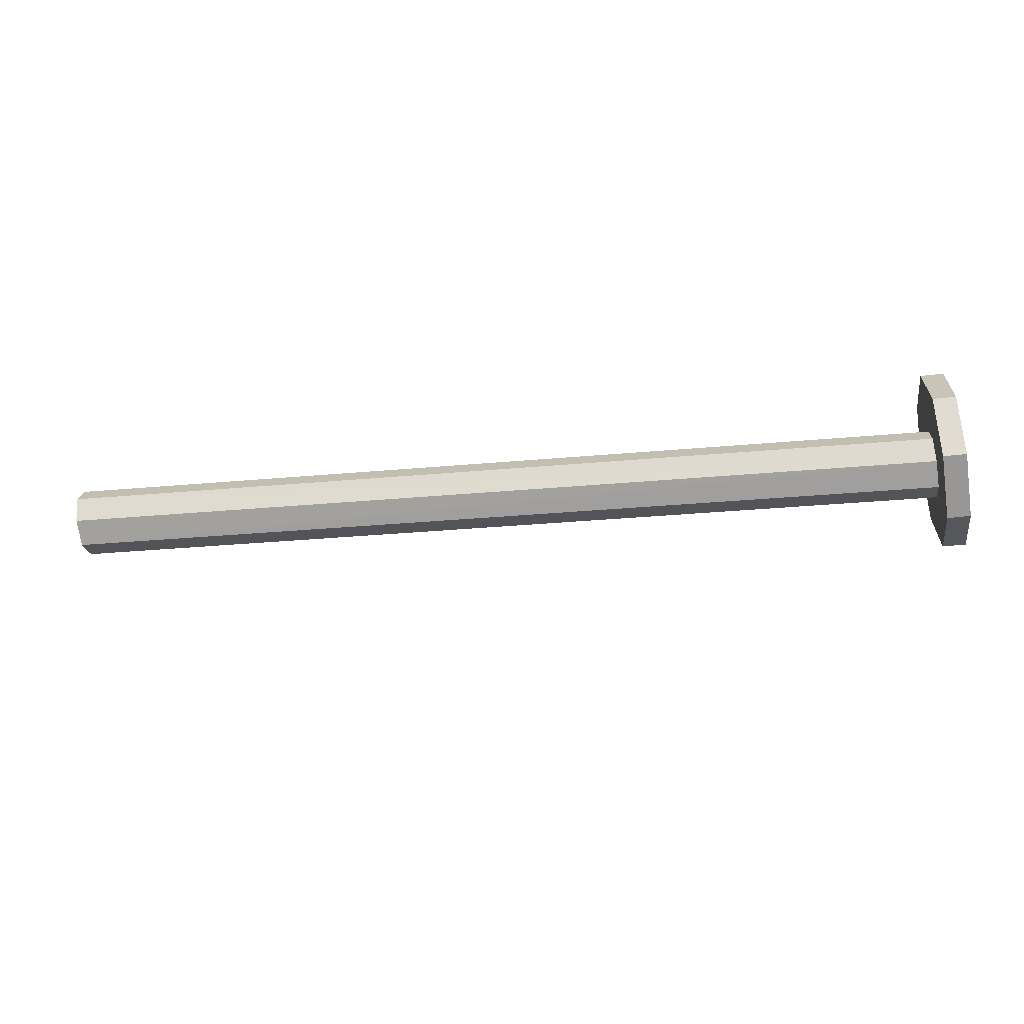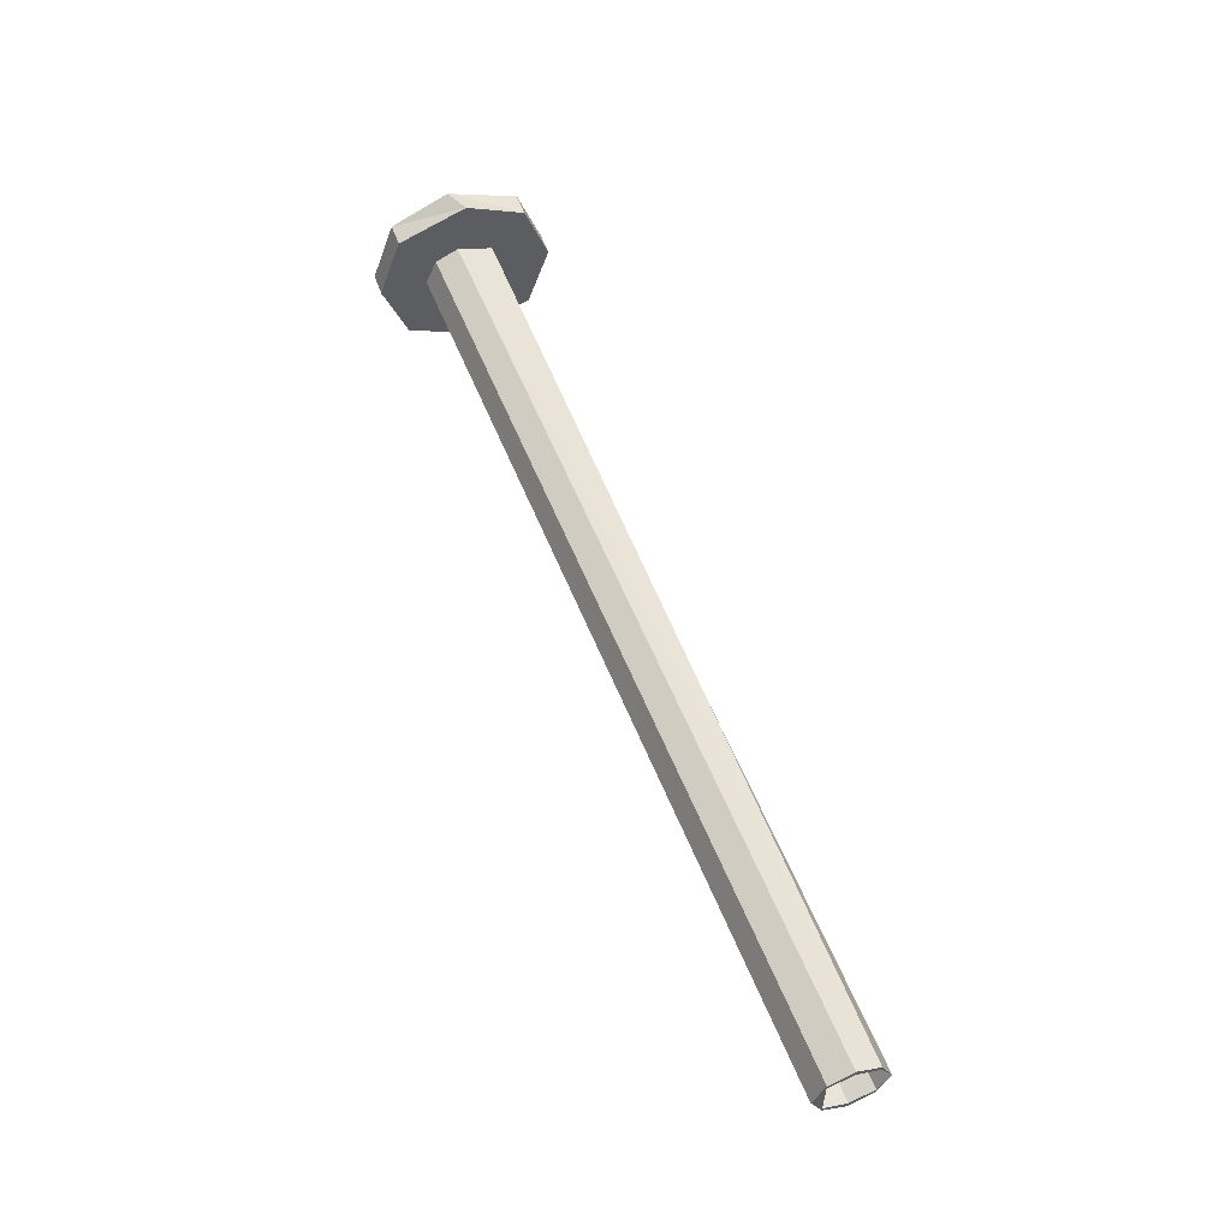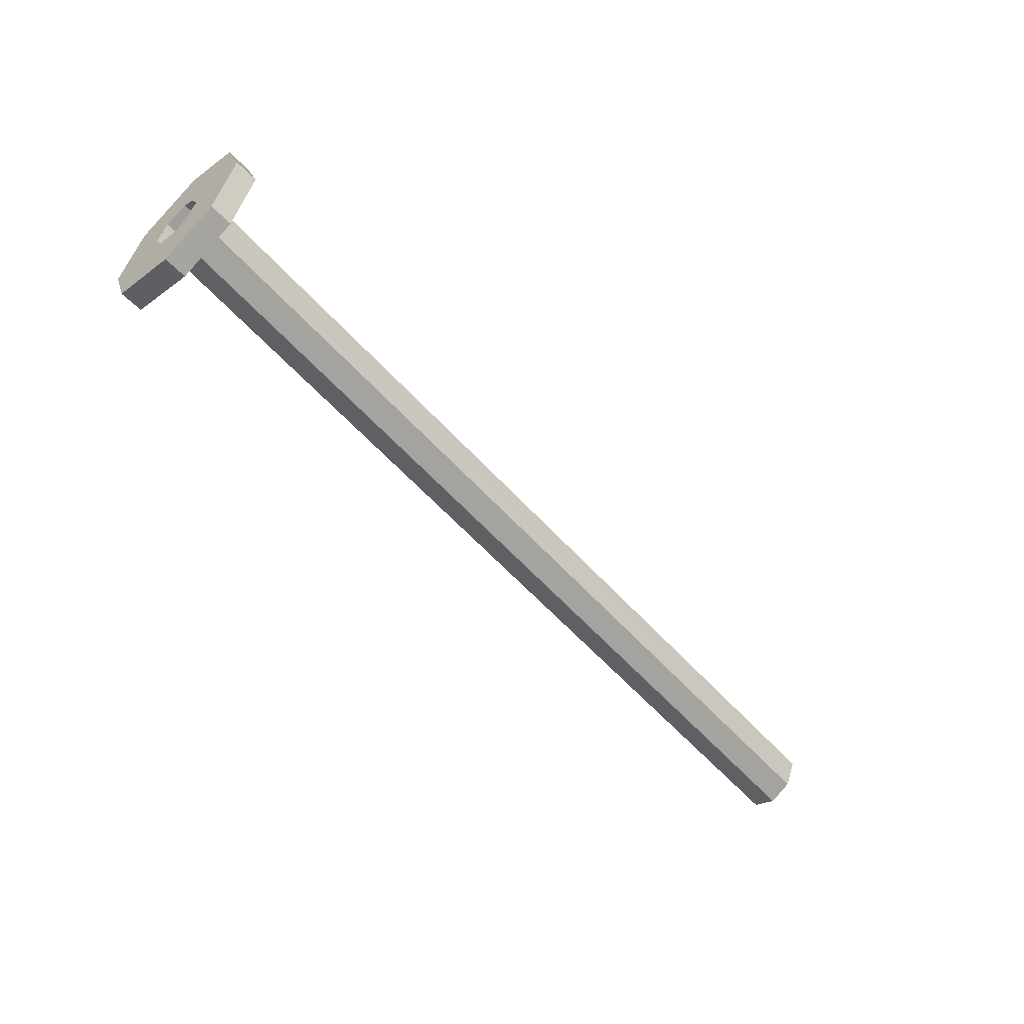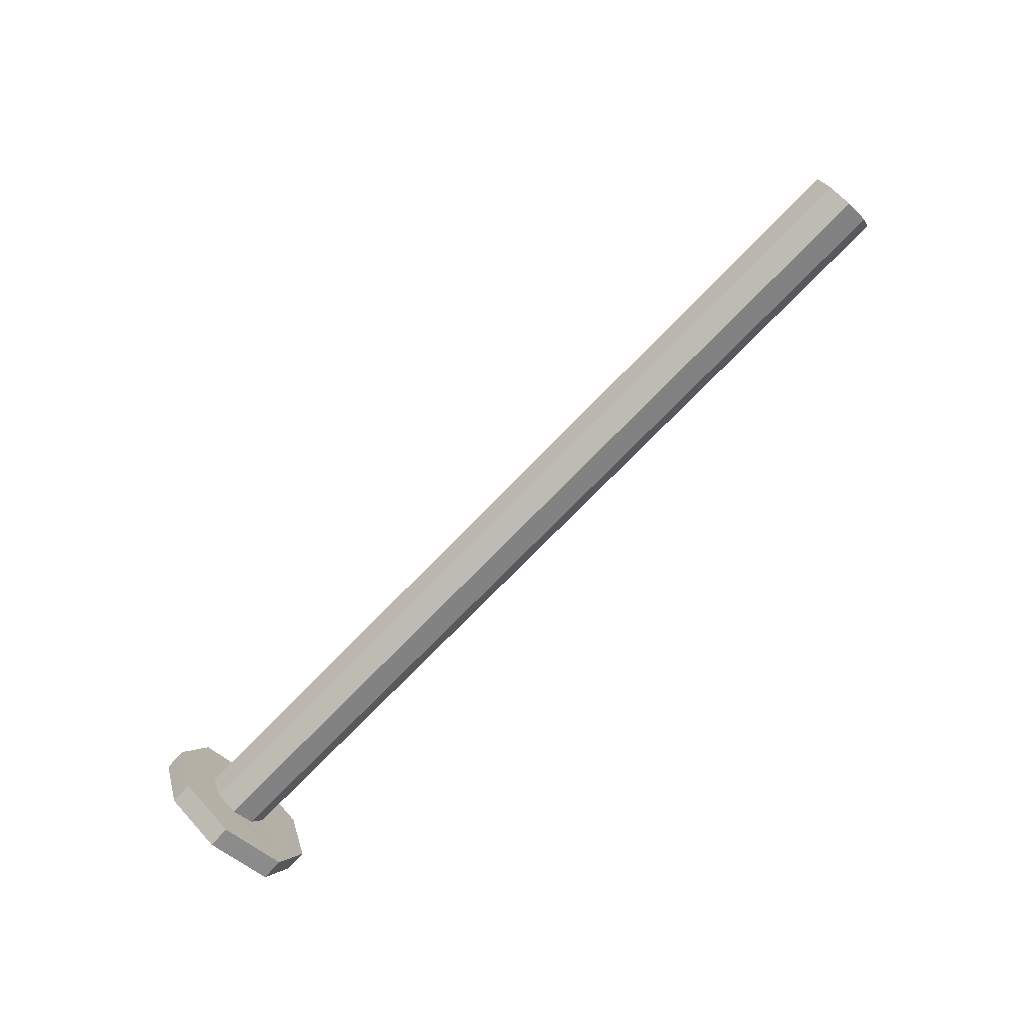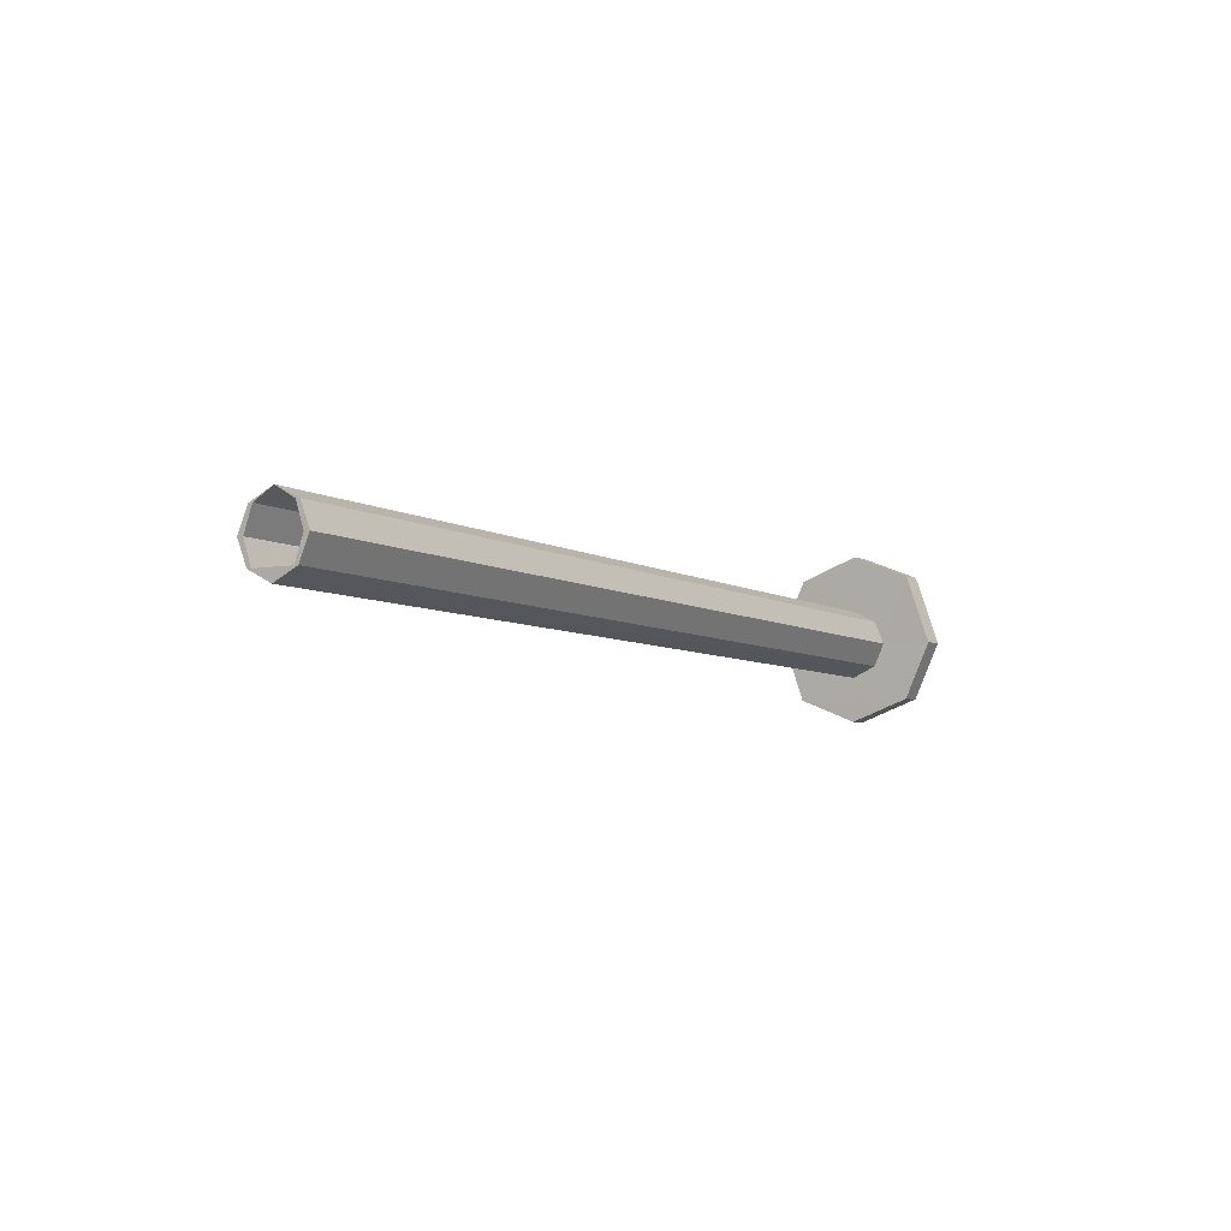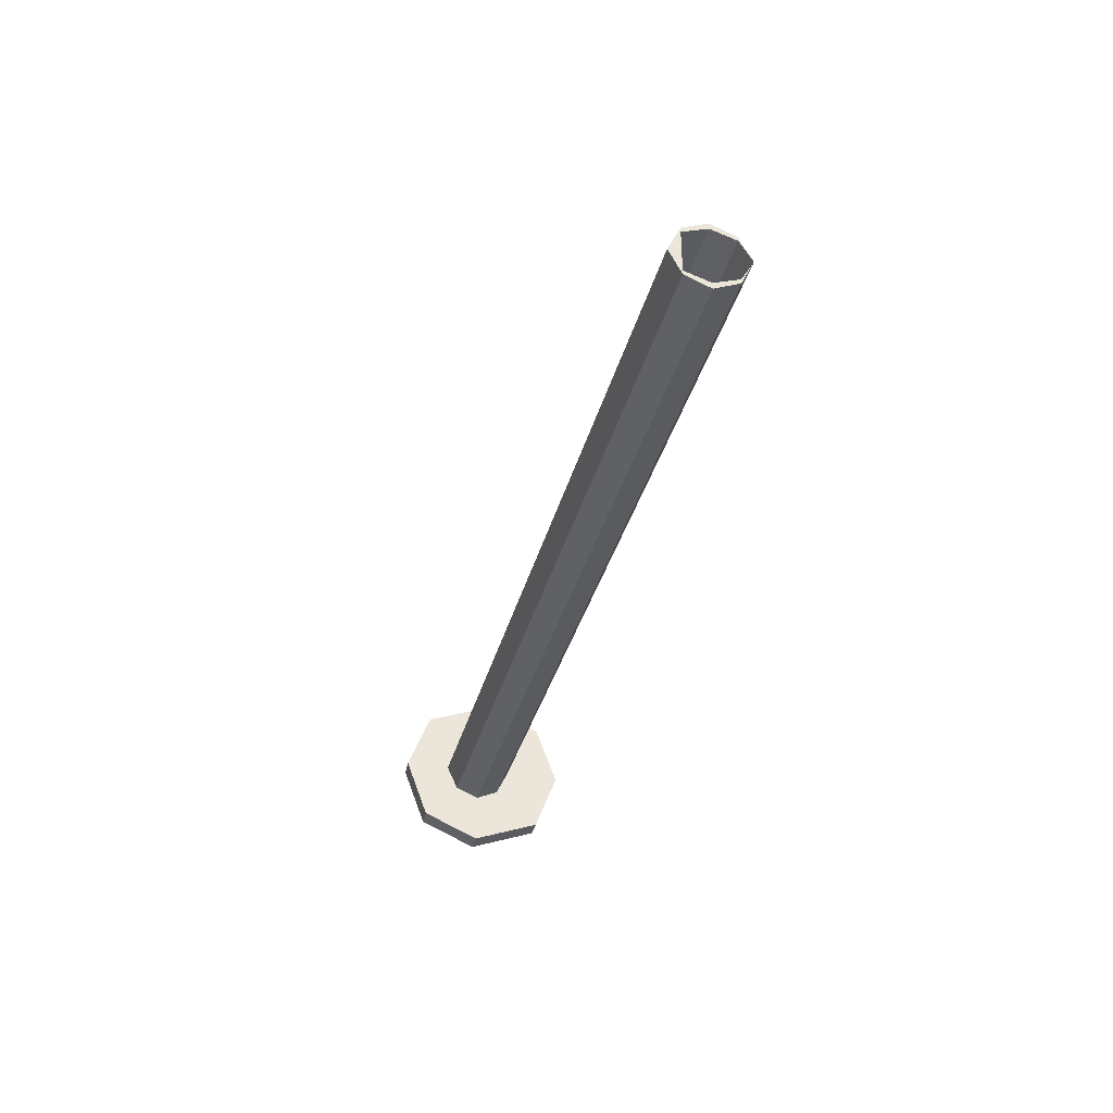
<metadata>
{"format":"obj","ext":"obj","renderer":"f3d","projection":"perspective","resolution":1024,"background":"white","views":[{"elev":-48.3,"azim":-170.8,"up":"+Y"},{"elev":55.5,"azim":70.2,"up":"+Z"},{"elev":-55.3,"azim":-46.4,"up":"+Z"},{"elev":-78.6,"azim":47.8,"up":"+Z"},{"elev":-4.0,"azim":124.8,"up":"+Y"},{"elev":-35.3,"azim":78.7,"up":"+Z"}]}
</metadata>
<code>
o 13203
v 2226 1861 9.347
v 2226 1861 9.273
v 2226 1861 9.326
v 2226 1861 9.324
v 2226 1861 9.324
v 2226 1861 9.326
v 2226 1861 9.346
v 2226 1861 9.22
v 2226 1861 9.273
v 2226 1861 9.273
v 2226 1861 9.325
v 2226 1861 9.22
v 2226 1861 9.273
v 2226 1861 9.326
v 2226 1861 9.197
v 2226 1861 9.197
v 2226 1861 9.197
v 2226 1861 9.251
v 2226 1861 9.241
v 2226 1861 9.272
v 2226 1861 9.197
v 2226 1861 9.346
v 2226 1861 9.325
v 2226 1861 9.244
v 2226 1861 9.272
v 2226 1861 9.265
v 2226 1861 9.293
v 2226 1861 9.274
v 2226 1861 9.302
v 2226 1861 9.265
v 2226 1861 9.292
v 2226 1861 9.261
v 2226 1861 9.243
v 2226 1861 9.269
v 2226 1861 9.297
v 2226 1861 9.262
v 2226 1861 9.289
v 2226 1861 9.271
v 2226 1861 9.243
v 2226 1861 9.25
v 2226 1861 9.222
v 2226 1861 9.25
v 2226 1861 9.271
v 2226 1861 9.292
v 2226 1861 9.241
v 2226 1861 9.218
v 2226 1861 9.302
v 2226 1861 9.346
v 2226 1861 9.293
v 2226 1861 9.214
v 2226 1861 9.251
v 2226 1861 9.226
v 2226 1861 9.219
v 2226 1861 9.226
v 2226 1861 9.243
v 2226 1861 9.247
v 2226 1861 9.254
v 2226 1861 9.226
v 2226 1861 9.219
v 2226 1861 9.226
v 2226 1861 9.247
v 2226 1861 9.255
v 2226 1861 9.247
v 2226 1861 9.254
v 2226 1861 9.261
v 2226 1861 9.271
v 2226 1861 9.243
v 2226 1861 9.254
v 2226 1861 9.272
v 2226 1861 9.29
v 2226 1861 9.272
v 2226 1861 9.261
v 2226 1861 9.297
v 2226 1861 9.29
v 2226 1861 9.269
v 2226 1861 9.29
v 2226 1861 9.274
v 2226 1861 9.265
v 2226 1861 9.302
v 2226 1861 9.29
v 2226 1861 9.273
v 2226 1861 9.293
v 2226 1861 9.265
v 2226 1861 9.262
v 2226 1861 9.272
v 2226 1861 9.273
v 2226 1861 9.255
v 2226 1861 9.244
v 2226 1861 9.251
v 2226 1861 9.255
v 2226 1861 9.273
v 2226 1861 9.265
v 2226 1861 9.244
v 2226 1861 9.294
v 2226 1861 9.226
v 2226 1861 9.347
v 2226 1861 9.242
v 2226 1861 9.197
v 2226 1861 9.273
v 2226 1861 9.197
v 2226 1861 9.273
v 2226 1861 9.29
v 2226 1861 9.302
v 2226 1861 9.297
v 2226 1861 9.29
v 2226 1861 9.293
v 2226 1861 9.347
v 2226 1861 9.324
v 2226 1861 9.218
v 2226 1861 9.271
v 2226 1861 9.271
v 2226 1861 9.27
v 2226 1861 9.218
v 2226 1861 9.197
v 2226 1861 9.25
v 2226 1861 9.271
v 2226 1861 9.247
v 2226 1861 9.251
v 2226 1861 9.254
v 2226 1861 9.218
v 2226 1861 9.272
v 2226 1861 9.324
v 2226 1861 9.27
v 2226 1861 9.218
v 2226 1861 9.271
v 2226 1861 9.324
v 2226 1861 9.324
v 2226 1861 9.27
v 2226 1861 9.197
v 2226 1861 9.241
v 2226 1861 9.22
v 2226 1861 9.219
v 2226 1861 9.325
v 2226 1861 9.197
v 2226 1861 9.273
v 2226 1861 9.219
v 2226 1861 9.273
v 2226 1861 9.325
v 2226 1861 9.273
v 2226 1861 9.346
v 2226 1861 9.326
v 2226 1861 9.292
v 2226 1861 9.222
v 2226 1861 9.214
v 2226 1861 9.219
v 2226 1861 9.223
v 2226 1861 9.251
v 2226 1861 9.244
v 2226 1861 9.223
v 2226 1861 9.272
v 2226 1861 9.197
v 2226 1861 9.326
v 2226 1861 9.273
v 2226 1861 9.325
v 2226 1861 9.197
v 2226 1861 9.272
v 2226 1861 9.346
v 2226 1861 9.272
v 2226 1861 9.293
f 1 2 3
f 1 4 5
f 6 7 1
f 6 8 9
f 10 11 6
f 12 13 10
f 12 14 15
f 16 8 17
f 18 16 19
f 20 21 18
f 20 22 23
f 18 24 25
f 25 26 27
f 27 28 29
f 29 30 31
f 30 32 33
f 28 34 32
f 35 32 34
f 28 36 34
f 37 34 36
f 38 30 39
f 40 39 41
f 39 42 43
f 30 43 44
f 41 45 42
f 4 44 43
f 4 38 46
f 7 47 44
f 48 49 47
f 50 51 45
f 52 50 53
f 53 41 54
f 54 41 55
f 54 56 53
f 55 57 54
f 56 58 59
f 57 56 60
f 57 61 56
f 62 56 63
f 63 57 64
f 65 66 55
f 57 67 66
f 57 66 68
f 64 66 69
f 66 70 71
f 72 73 70
f 66 72 74
f 75 76 73
f 77 72 78
f 78 79 77
f 80 75 37
f 37 81 76
f 77 82 83
f 83 84 77
f 84 85 37
f 37 85 86
f 85 87 81
f 85 84 88
f 89 81 87
f 88 90 85
f 86 89 91
f 88 92 93
f 94 86 91
f 90 88 95
f 56 90 95
f 91 96 94
f 89 90 97
f 98 99 89
f 100 89 97
f 101 94 102
f 94 96 103
f 80 94 103
f 102 103 104
f 104 103 105
f 103 96 106
f 105 106 69
f 74 103 106
f 106 107 108
f 109 108 110
f 4 111 108
f 112 113 111
f 46 17 113
f 114 97 109
f 115 46 116
f 19 46 115
f 97 87 117
f 118 117 119
f 118 119 71
f 97 61 118
f 120 97 118
f 120 118 121
f 121 122 120
f 106 122 121
f 120 123 124
f 125 126 123
f 127 124 128
f 100 124 129
f 130 129 124
f 131 129 132
f 133 132 134
f 135 131 136
f 133 137 135
f 136 138 139
f 140 141 133
f 140 142 127
f 127 96 140
f 130 143 144
f 145 144 143
f 95 146 144
f 147 144 146
f 148 147 149
f 149 88 148
f 83 150 148
f 151 152 153
f 154 155 156
f 157 158 159

</code>
